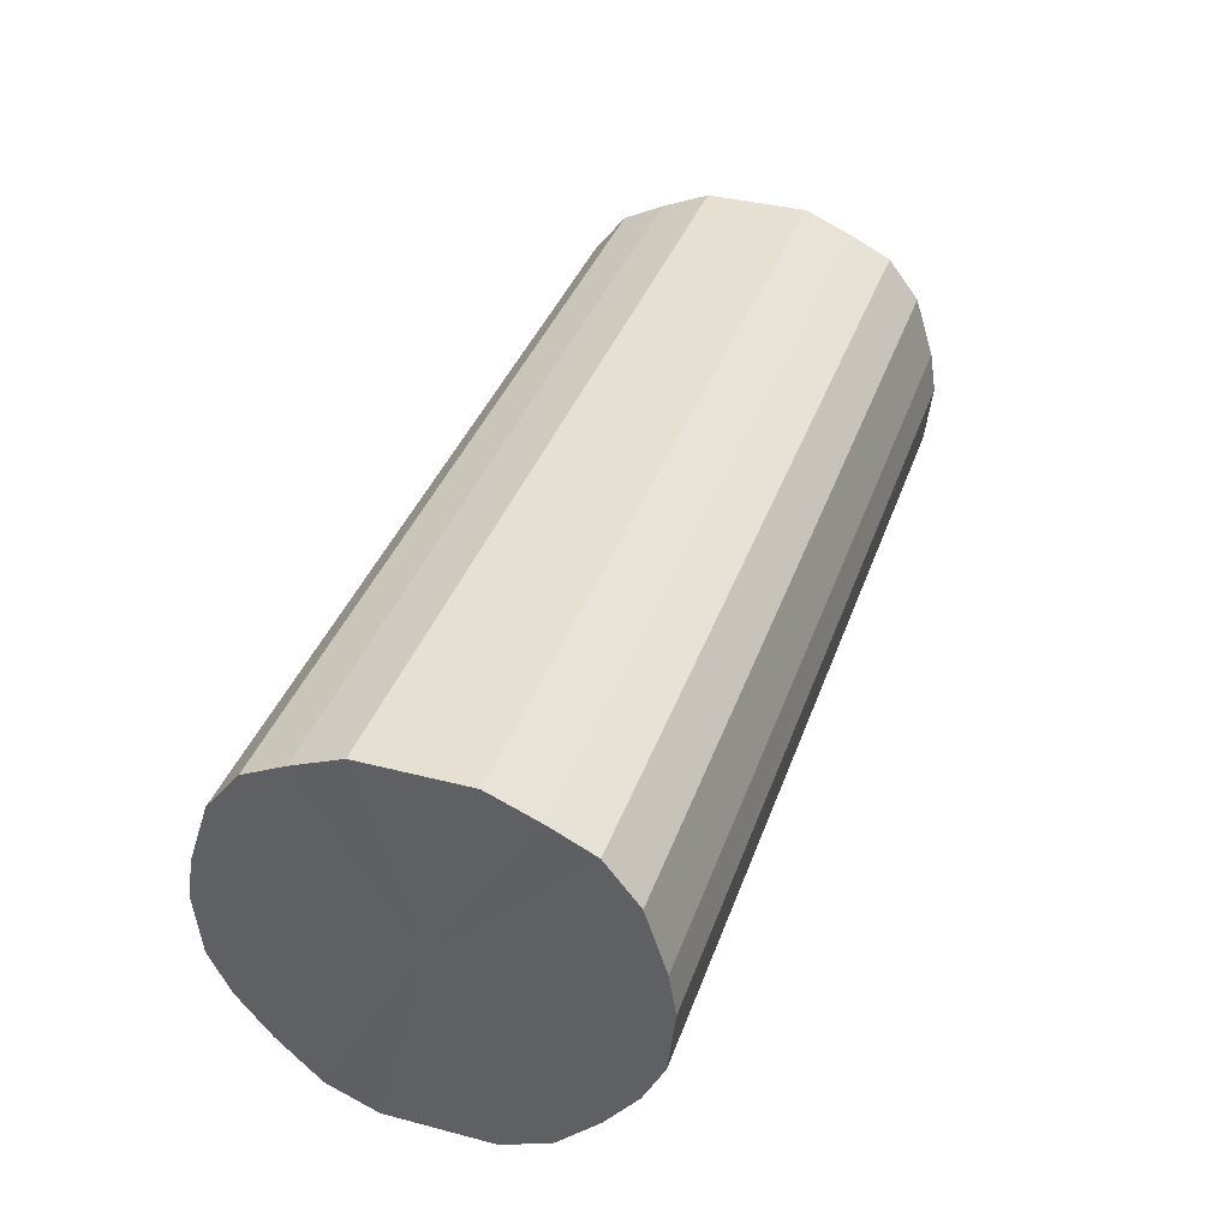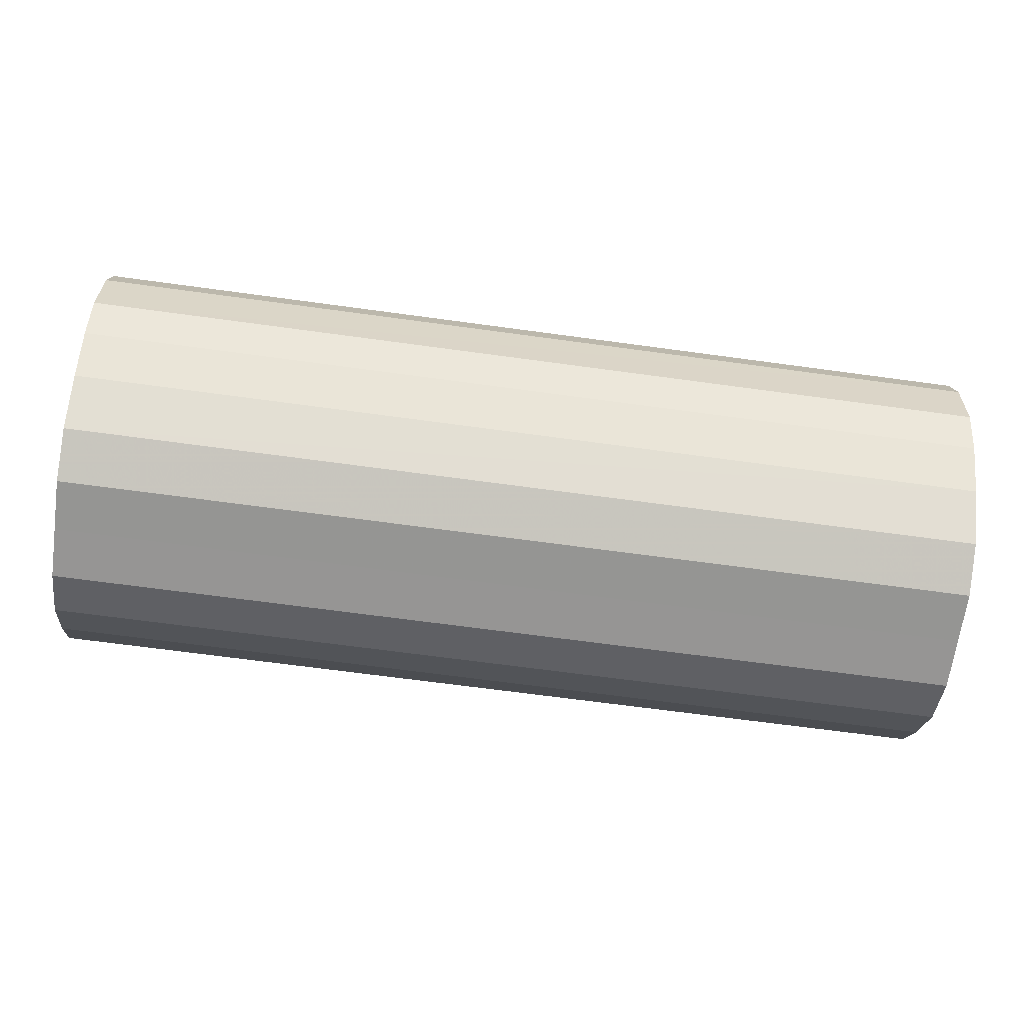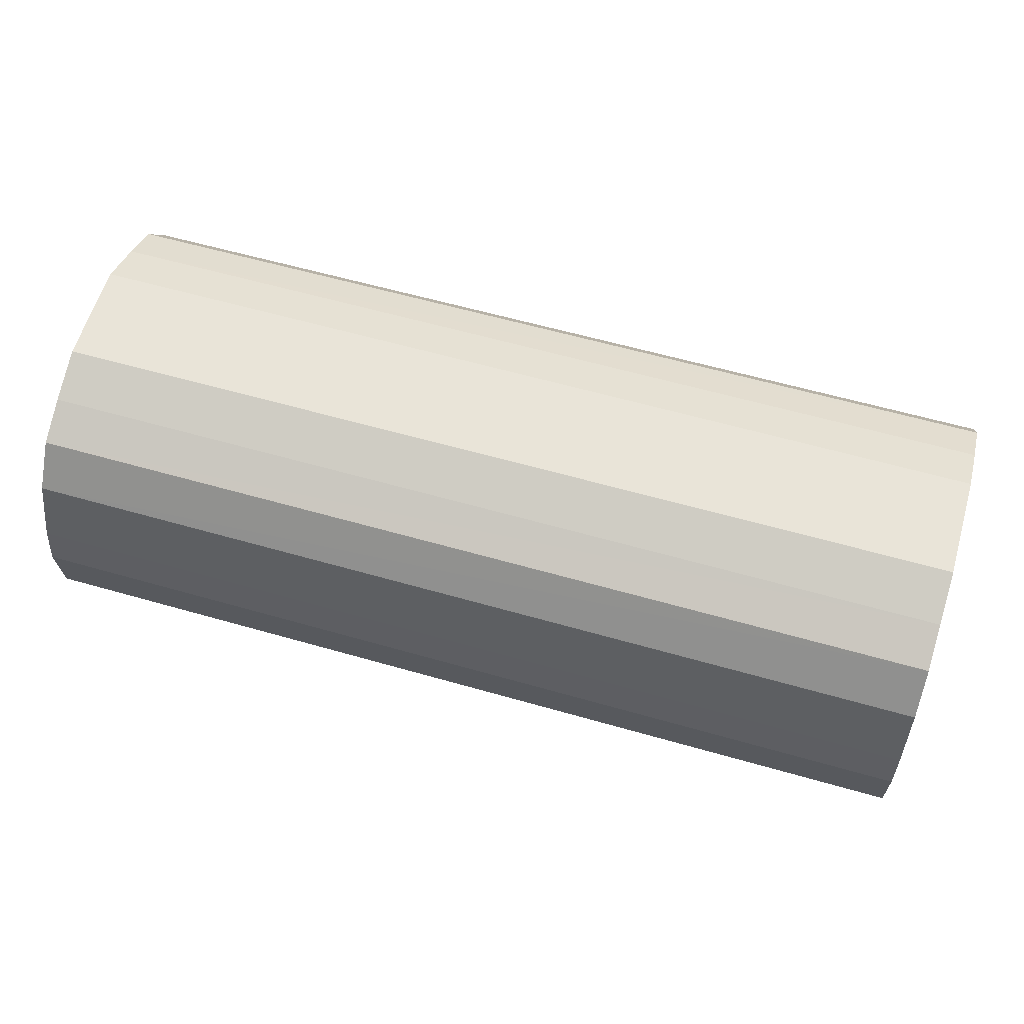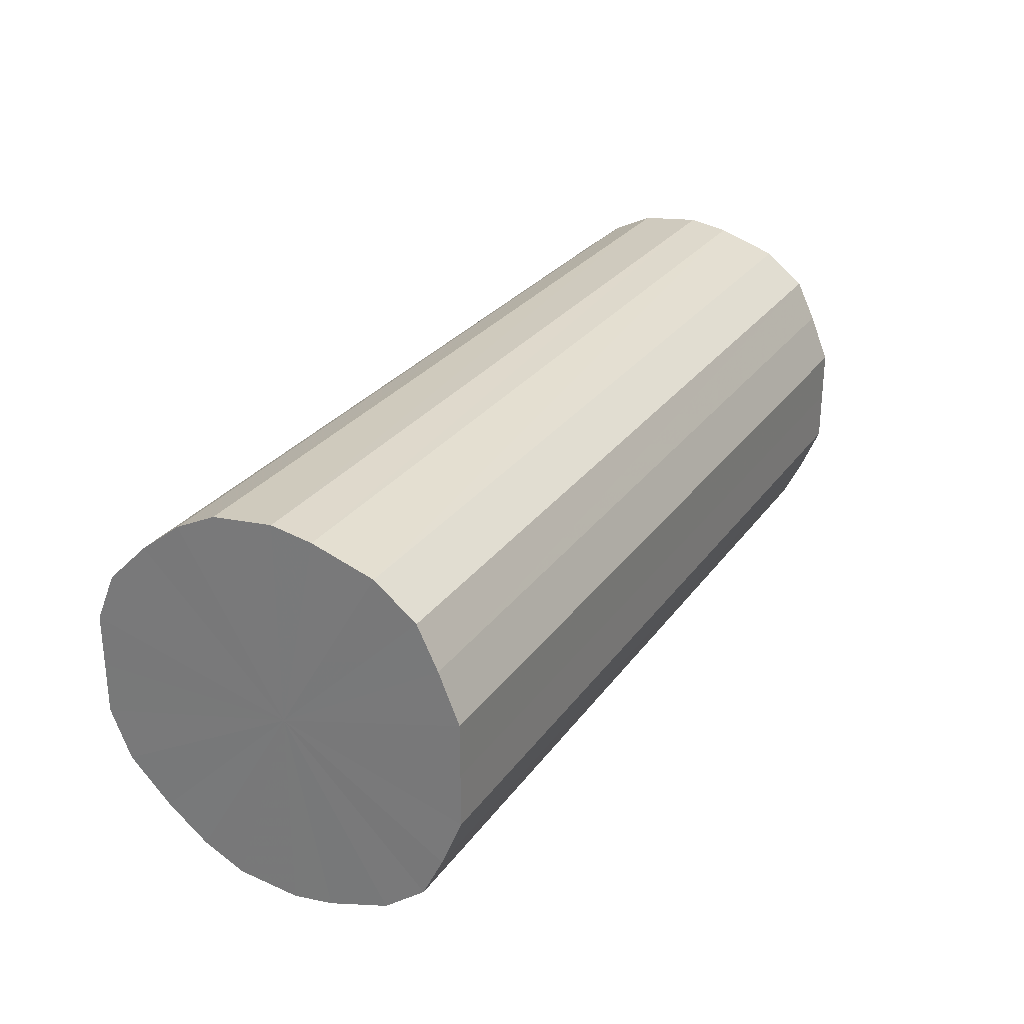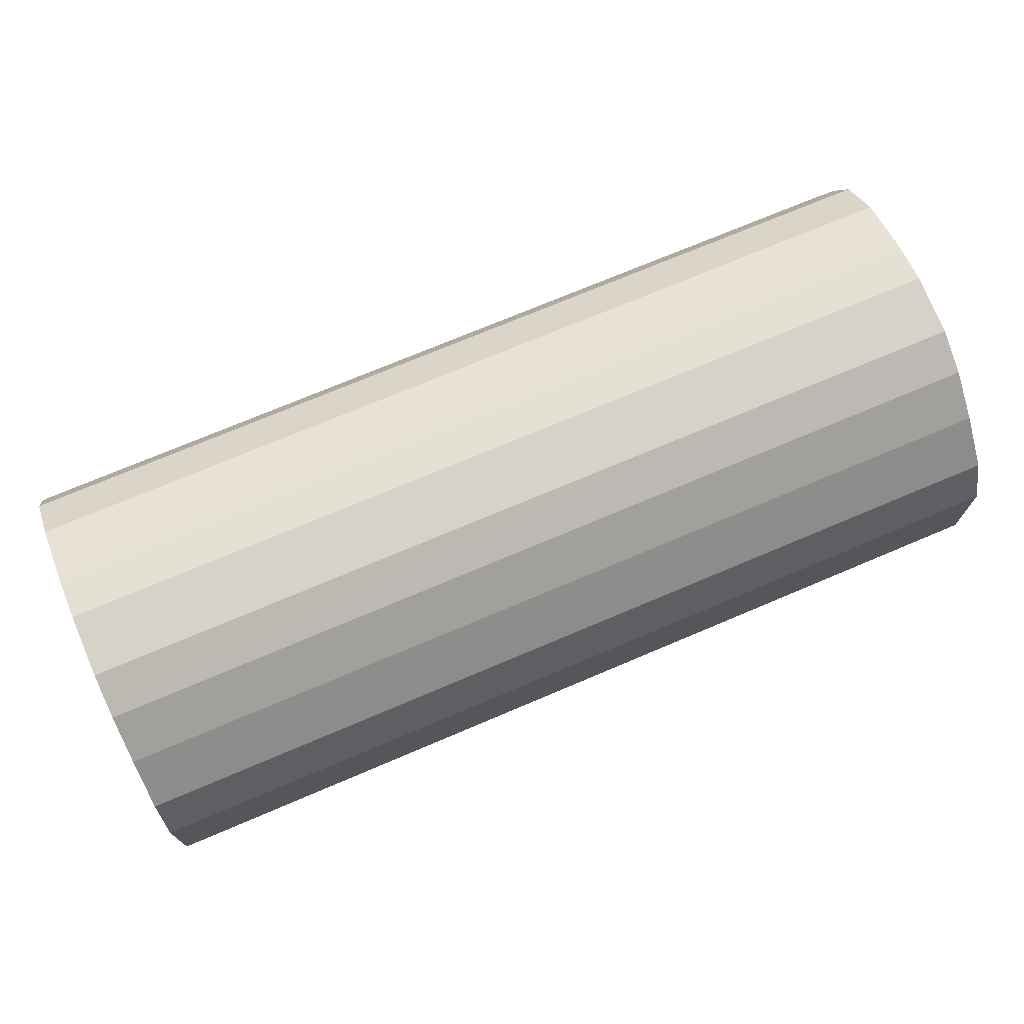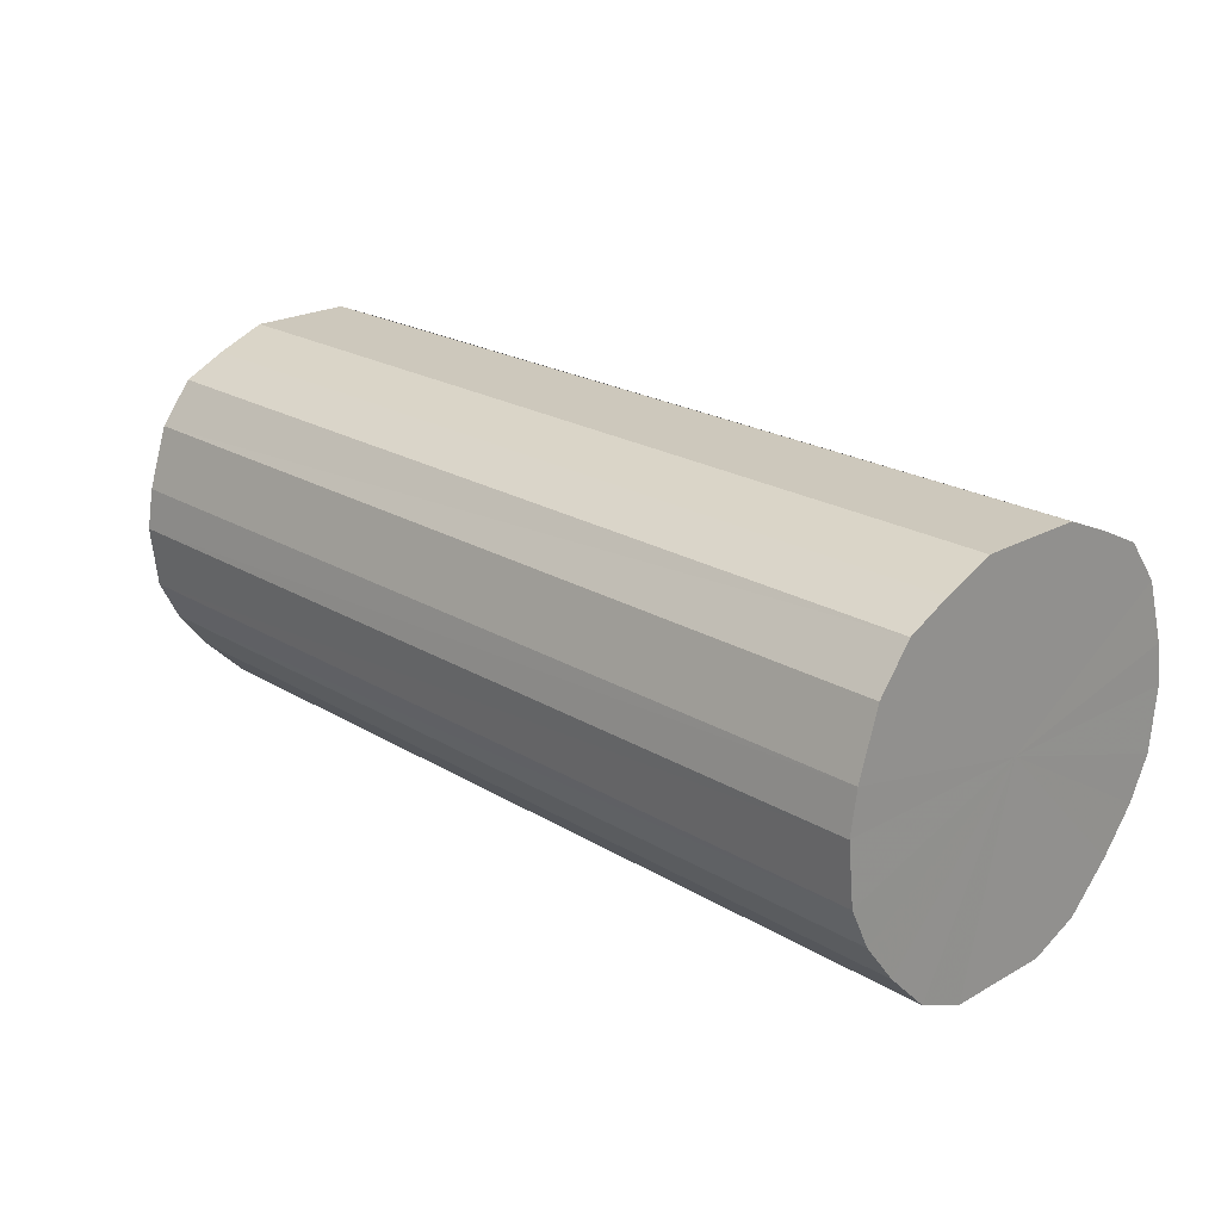
<metadata>
{"format":"obj","ext":"obj","renderer":"f3d","projection":"perspective","resolution":1024,"background":"white","views":[{"elev":37.7,"azim":108.3,"up":"+Y"},{"elev":-67.4,"azim":-7.8,"up":"+Y"},{"elev":60.0,"azim":16.4,"up":"+Y"},{"elev":27.4,"azim":118.0,"up":"+Z"},{"elev":72.5,"azim":-23.0,"up":"+Z"},{"elev":22.1,"azim":46.1,"up":"+Y"}]}
</metadata>
<code>
o 22840
v 2160 1876 13.58
v 2160 1876 13.61
v 2160 1876 13.58
v 2160 1876 13.63
v 2160 1876 13.61
v 2160 1876 13.56
v 2160 1876 13.56
v 2160 1876 13.65
v 2160 1876 13.63
v 2160 1876 13.54
v 2160 1876 13.54
v 2160 1876 13.67
v 2160 1876 13.65
v 2160 1876 13.51
v 2160 1876 13.51
v 2160 1876 13.68
v 2160 1876 13.67
v 2160 1876 13.5
v 2160 1876 13.5
v 2160 1876 13.68
v 2160 1876 13.68
v 2160 1876 13.49
v 2160 1876 13.49
v 2160 1876 13.68
v 2160 1876 13.68
v 2160 1876 13.49
v 2160 1876 13.49
v 2160 1876 13.67
v 2160 1876 13.68
v 2160 1876 13.49
v 2160 1876 13.49
v 2160 1876 13.65
v 2160 1876 13.67
v 2160 1876 13.5
v 2160 1876 13.5
v 2160 1876 13.63
v 2160 1876 13.65
v 2160 1876 13.51
v 2160 1876 13.51
v 2160 1876 13.61
v 2160 1876 13.63
v 2160 1876 13.54
v 2160 1876 13.54
v 2160 1876 13.58
v 2160 1876 13.61
v 2160 1876 13.56
v 2160 1876 13.56
v 2160 1876 13.58
v 2160 1876 13.58
v 2160 1876 13.61
v 2160 1876 13.61
v 2160 1876 13.63
v 2160 1876 13.63
v 2160 1876 13.56
v 2160 1876 13.58
v 2160 1876 13.54
v 2160 1876 13.56
v 2160 1876 13.65
v 2160 1876 13.65
v 2160 1876 13.51
v 2160 1876 13.54
v 2160 1876 13.5
v 2160 1876 13.51
v 2160 1876 13.67
v 2160 1876 13.67
v 2160 1876 13.49
v 2160 1876 13.5
v 2160 1876 13.49
v 2160 1876 13.49
v 2160 1876 13.68
v 2160 1876 13.68
v 2160 1876 13.49
v 2160 1876 13.49
v 2160 1876 13.5
v 2160 1876 13.49
v 2160 1876 13.68
v 2160 1876 13.68
v 2160 1876 13.51
v 2160 1876 13.5
v 2160 1876 13.54
v 2160 1876 13.51
v 2160 1876 13.68
v 2160 1876 13.68
v 2160 1876 13.56
v 2160 1876 13.54
v 2160 1876 13.58
v 2160 1876 13.56
v 2160 1876 13.67
v 2160 1876 13.67
v 2160 1876 13.61
v 2160 1876 13.58
v 2160 1876 13.63
v 2160 1876 13.61
v 2160 1876 13.65
v 2160 1876 13.65
v 2160 1876 13.63
v 2160 1876 13.58
v 2160 1876 13.61
v 2160 1876 13.58
v 2160 1876 13.63
v 2160 1876 13.56
v 2160 1876 13.65
v 2160 1876 13.54
v 2160 1876 13.67
v 2160 1876 13.51
v 2160 1876 13.68
v 2160 1876 13.5
v 2160 1876 13.68
v 2160 1876 13.49
v 2160 1876 13.68
v 2160 1876 13.49
v 2160 1876 13.67
v 2160 1876 13.49
v 2160 1876 13.65
v 2160 1876 13.5
v 2160 1876 13.63
v 2160 1876 13.51
v 2160 1876 13.61
v 2160 1876 13.54
v 2160 1876 13.58
v 2160 1876 13.56
v 2160 1876 13.58
v 2160 1876 13.58
v 2160 1876 13.61
v 2160 1876 13.56
v 2160 1876 13.63
v 2160 1876 13.54
v 2160 1876 13.65
v 2160 1876 13.51
v 2160 1876 13.67
v 2160 1876 13.5
v 2160 1876 13.68
v 2160 1876 13.49
v 2160 1876 13.68
v 2160 1876 13.49
v 2160 1876 13.68
v 2160 1876 13.49
v 2160 1876 13.67
v 2160 1876 13.5
v 2160 1876 13.65
v 2160 1876 13.51
v 2160 1876 13.63
v 2160 1876 13.54
v 2160 1876 13.61
v 2160 1876 13.56
v 2160 1876 13.58
f 1 2 3
f 2 4 5
f 6 1 7
f 4 8 9
f 10 6 11
f 8 12 13
f 14 10 15
f 12 16 17
f 18 14 19
f 16 20 21
f 22 18 23
f 20 24 25
f 26 22 27
f 24 28 29
f 30 26 31
f 28 32 33
f 34 30 35
f 32 36 37
f 38 34 39
f 36 40 41
f 42 38 43
f 40 44 45
f 46 42 47
f 44 46 48
f 49 50 51
f 51 52 53
f 54 55 49
f 56 57 54
f 53 58 59
f 60 61 56
f 62 63 60
f 59 64 65
f 66 67 62
f 68 69 66
f 65 70 71
f 72 73 68
f 74 75 72
f 71 76 77
f 78 79 74
f 80 81 78
f 77 82 83
f 84 85 80
f 86 87 84
f 83 88 89
f 90 91 86
f 92 93 90
f 89 94 95
f 95 96 92
f 97 98 99
f 97 100 98
f 97 99 101
f 97 102 100
f 97 101 103
f 97 104 102
f 97 103 105
f 97 106 104
f 97 105 107
f 97 108 106
f 97 107 109
f 97 110 108
f 97 109 111
f 97 112 110
f 97 111 113
f 97 114 112
f 97 113 115
f 97 116 114
f 97 115 117
f 97 118 116
f 97 117 119
f 97 120 118
f 97 119 121
f 97 121 120
f 122 123 124
f 122 125 123
f 122 124 126
f 122 127 125
f 122 126 128
f 122 129 127
f 122 128 130
f 122 131 129
f 122 130 132
f 122 133 131
f 122 132 134
f 122 135 133
f 122 134 136
f 122 137 135
f 122 136 138
f 122 139 137
f 122 138 140
f 122 141 139
f 122 140 142
f 122 143 141
f 122 142 144
f 122 145 143
f 122 144 146
f 122 146 145

</code>
